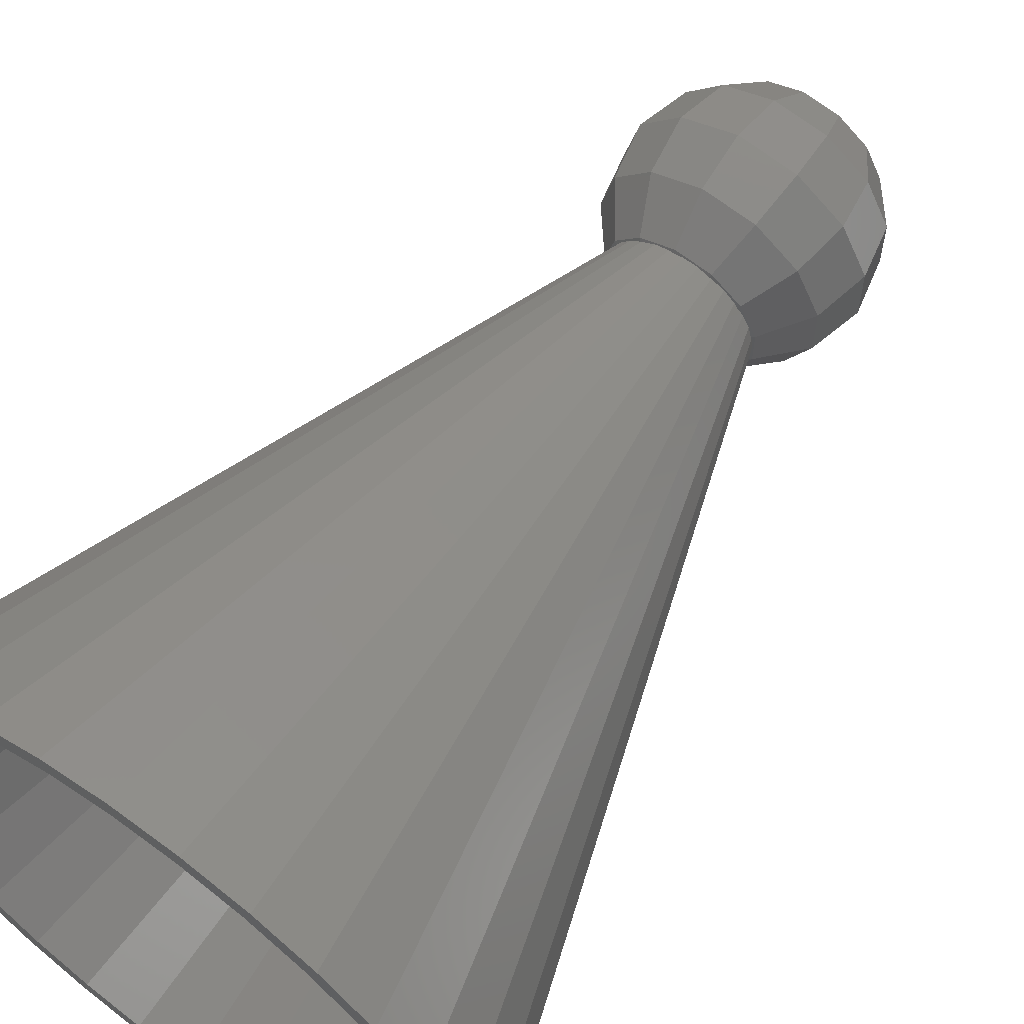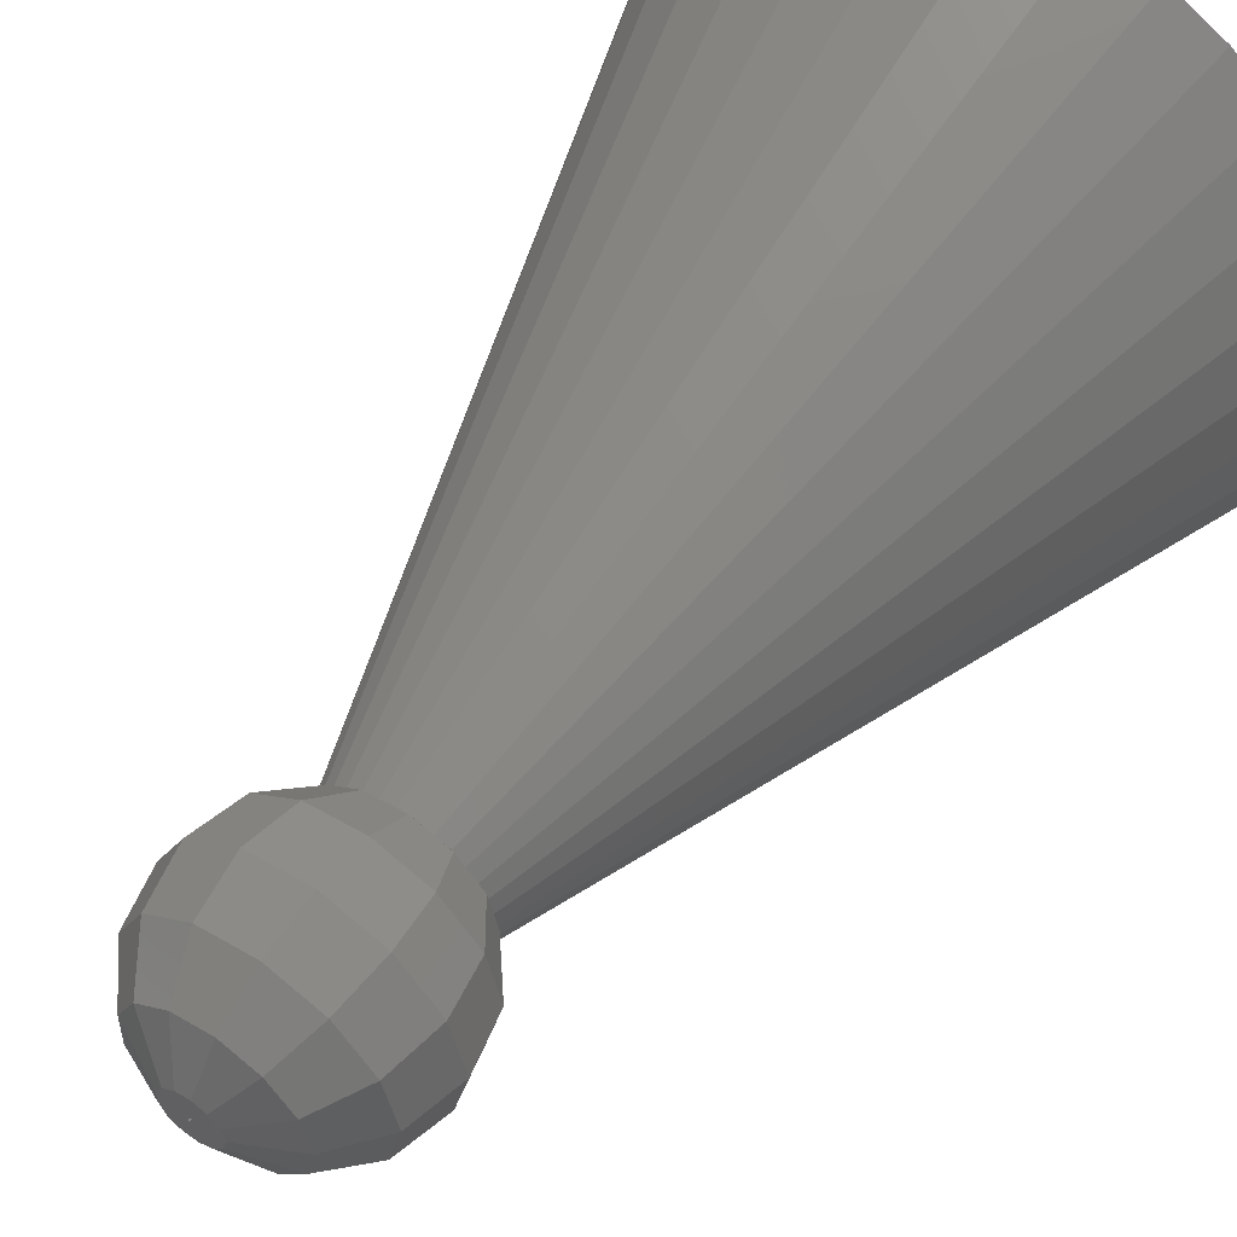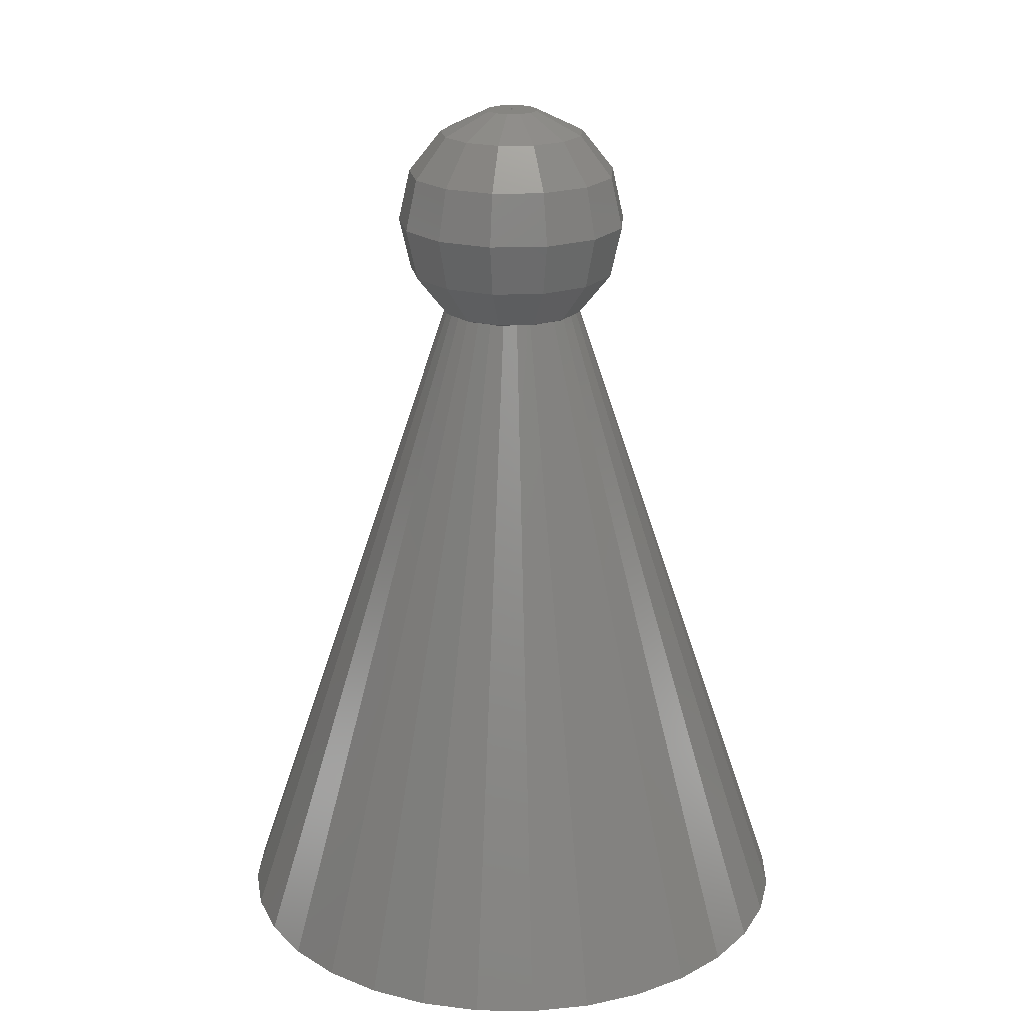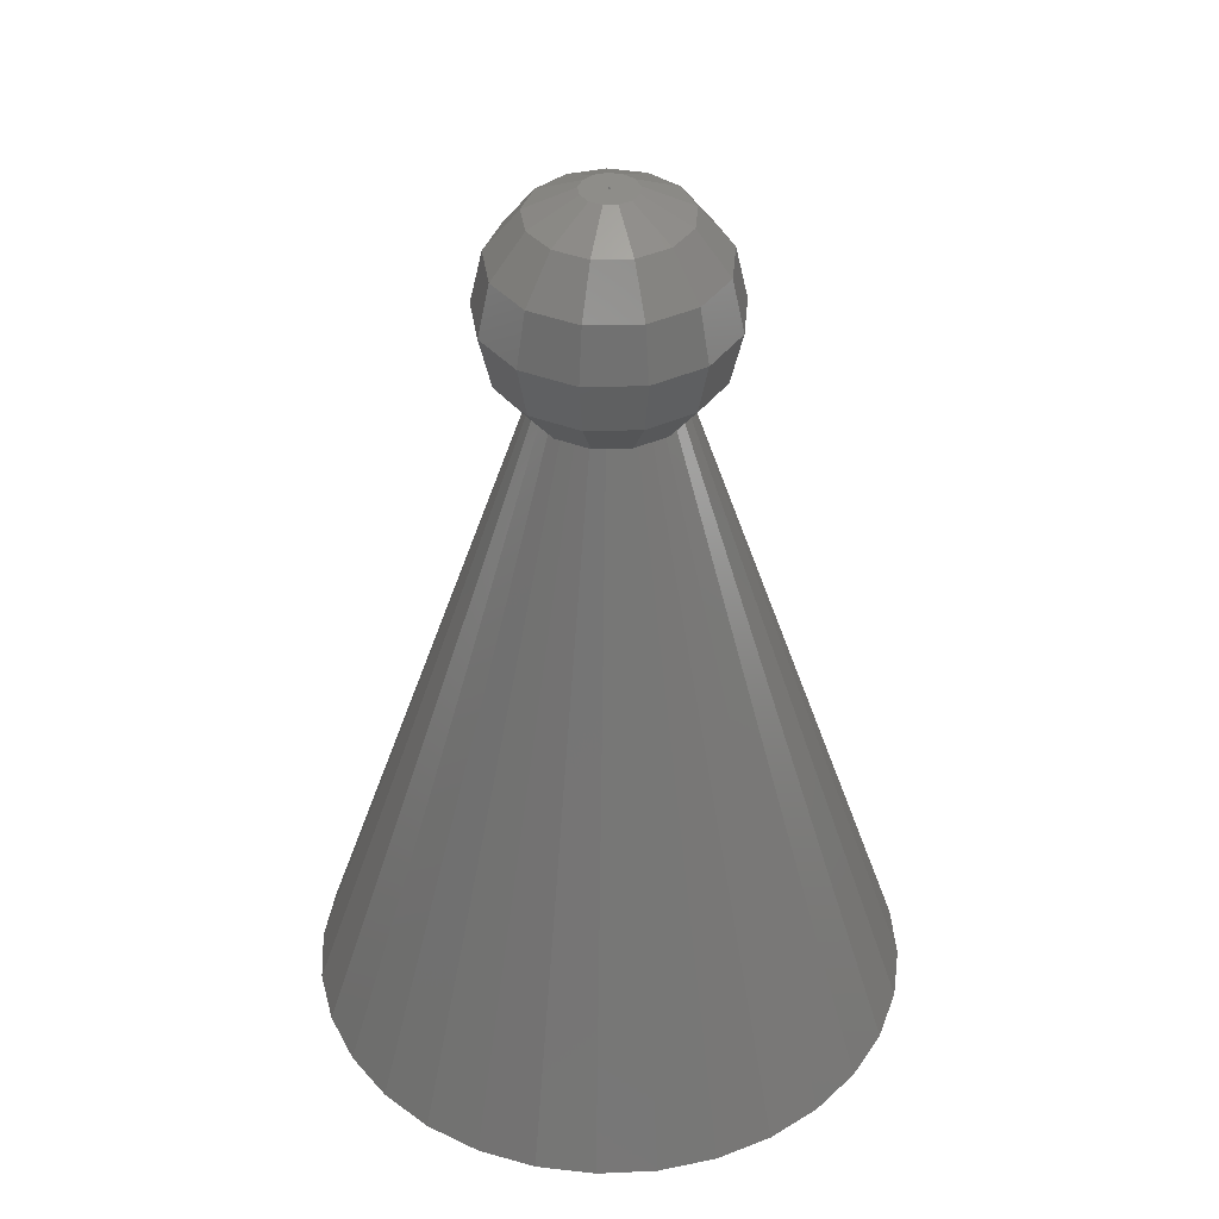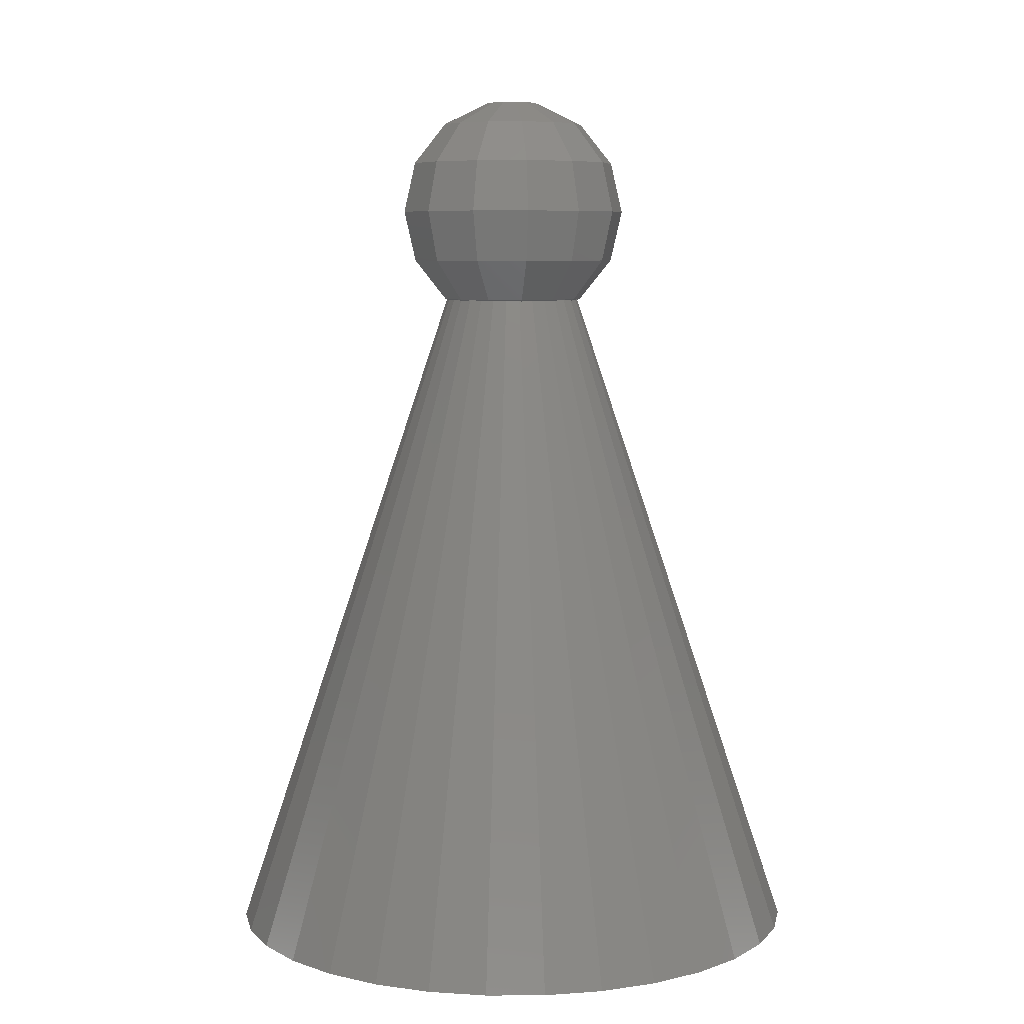
<metadata>
{"format":"stl","ext":"stl","renderer":"f3d","projection":"perspective","resolution":1024,"background":"white","views":[{"elev":62.9,"azim":-144.4,"up":"+Y"},{"elev":54.4,"azim":34.8,"up":"+Y"},{"elev":21.0,"azim":-37.9,"up":"+Z"},{"elev":39.2,"azim":-8.8,"up":"+Z"},{"elev":7.0,"azim":-28.8,"up":"+Z"}]}
</metadata>
<code>
# stl→obj: 232 verts, 460 faces
v -5 0 0
v -4.904 0.9755 0
v -4.904 -0.9755 0
v -4.619 1.913 0
v -4.577 0.9104 0
v -4.157 2.778 0
v -3.88 2.593 0
v -3.536 3.536 0
v -3.3 3.3 0
v -2.778 4.157 0
v -2.593 3.88 0
v -1.913 4.619 0
v -1.786 4.311 0
v -0.9755 4.904 0
v -0.9104 4.577 0
v 0 5 0
v 0 4.667 0
v 0.9755 4.904 0
v 0.9104 4.577 0
v 1.913 4.619 0
v 1.786 4.311 0
v 2.778 4.157 0
v 2.593 3.88 0
v 3.536 3.536 0
v 3.3 3.3 0
v 4.157 2.778 0
v 3.88 2.593 0
v 4.619 1.913 0
v -4.311 -1.786 0
v -4.577 -0.9104 0
v 4.667 0 0
v 4.904 0.9755 0
v 5 0 0
v 4.577 -0.9104 0
v 4.904 -0.9755 0
v 4.311 -1.786 0
v 4.619 -1.913 0
v 3.88 -2.593 0
v 4.157 -2.778 0
v 3.3 -3.3 0
v 3.536 -3.536 0
v 2.593 -3.88 0
v 2.778 -4.157 0
v 1.786 -4.311 0
v 1.913 -4.619 0
v 0.9104 -4.577 0
v 0.9755 -4.904 0
v 0 -4.667 0
v 0 -5 0
v -0.9104 -4.577 0
v -0.9755 -4.904 0
v -1.786 -4.311 0
v -1.913 -4.619 0
v -3.3 -3.3 0
v -2.778 -4.157 0
v -3.88 -2.593 0
v -3.536 -3.536 0
v -4.157 -2.778 0
v -4.619 -1.913 0
v -4.667 0 0
v -2.593 -3.88 0
v 4.577 0.9104 0
v 4.311 1.786 0
v -4.311 1.786 0
v -1.191 0 11.43
v -1.171 0.233 11.42
v -1.171 -0.233 11.42
v -1.154 -0.2982 11.41
v -1.101 -0.4561 11.42
v -1.158 -0.2854 11.41
v -0.9912 -0.6623 11.42
v -0.8832 -0.8003 11.41
v -0.8442 -0.8442 11.42
v -0.8921 -0.7903 11.41
v -0.6618 -0.9904 11.43
v -0.4573 -1.104 11.42
v -0.4232 -1.116 11.41
v -0.2325 -1.169 11.43
v -0.4104 -1.119 11.41
v 0 -1.192 11.42
v 0.1436 -1.183 11.41
v 0.2328 -1.171 11.42
v 0.157 -1.181 11.41
v 0.4559 -1.101 11.43
v 0.6642 -0.994 11.41
v 0.6786 -0.9832 11.41
v 0.8425 -0.8425 11.43
v 0.6886 -0.9746 11.41
v 0.9917 -0.6626 11.42
v 1.055 -0.5535 11.41
v 1.061 -0.5413 11.41
v 1.102 -0.4566 11.42
v 1.168 -0.2324 11.43
v 1.196 0 11.41
v 1.168 0.2324 11.43
v 1.195 0.01271 11.41
v 1.102 0.4566 11.42
v 0.9917 0.6626 11.42
v 1.048 0.5654 11.41
v 1.055 0.5535 11.41
v 0.8425 0.8425 11.43
v 0.6642 0.994 11.41
v 0.6686 0.9907 11.41
v 0.6786 0.9832 11.41
v 0.4559 1.101 11.43
v 0.2328 1.171 11.42
v 0 1.192 11.42
v 0.1299 1.184 11.41
v 0.1436 1.183 11.41
v -0.2325 1.169 11.43
v -0.4573 1.104 11.42
v -0.4354 1.112 11.41
v -0.4232 1.116 11.41
v -0.6618 0.9904 11.43
v -0.8442 0.8442 11.42
v -0.9912 0.6623 11.42
v -0.9004 0.7796 11.41
v -0.8921 0.7903 11.41
v -1.101 0.4561 11.42
v -1.158 0.2854 11.41
v 0 0 14
v -1.211 0.2984 11.44
v -1.211 -0.2984 11.44
v -0.9334 -0.8269 11.44
v -0.4422 -1.166 11.44
v 0.1503 -1.238 11.44
v 0.7084 -1.026 11.44
v 1.104 -0.5795 11.44
v 1.247 0 11.44
v 1.104 0.5795 11.44
v 0.7084 1.026 11.44
v 0.1503 1.238 11.44
v -0.4422 1.166 11.44
v -0.9334 0.8269 11.44
v -1.349 1.195 12.13
v -1.75 0.4312 12.13
v -1.75 -0.4312 12.13
v -1.349 -1.195 12.13
v -0.639 -1.685 12.13
v 0.2172 -1.789 12.13
v 1.024 -1.483 12.13
v 1.596 -0.8374 12.13
v 1.802 0 12.13
v 1.596 0.8374 12.13
v 1.024 1.483 12.13
v 0.2172 1.789 12.13
v -0.639 1.685 12.13
v -0.7092 1.87 13
v -1.497 1.326 13
v -1.942 0.4786 13
v -1.942 -0.4786 13
v -1.497 -1.326 13
v -0.7092 -1.87 13
v 0.2411 -1.985 13
v 1.136 -1.646 13
v 1.771 -0.9294 13
v 2 0 13
v 1.771 0.9294 13
v 1.136 1.646 13
v 0.2411 1.985 13
v 0.2172 1.789 13.87
v -0.639 1.685 13.87
v -1.349 1.195 13.87
v -1.75 0.4312 13.87
v -1.75 -0.4312 13.87
v -1.349 -1.195 13.87
v -0.639 -1.685 13.87
v 0.2172 -1.789 13.87
v 1.024 -1.483 13.87
v 1.596 -0.8374 13.87
v 1.802 0 13.87
v 1.596 0.8374 13.87
v 1.024 1.483 13.87
v 0.7084 1.026 14.56
v 0.1503 1.238 14.56
v -0.4422 1.166 14.56
v -0.9334 0.8269 14.56
v -1.211 0.2984 14.56
v -1.211 -0.2984 14.56
v -0.9334 -0.8269 14.56
v -0.4422 -1.166 14.56
v 0.1503 -1.238 14.56
v 0.7084 -1.026 14.56
v 1.104 -0.5795 14.56
v 1.247 0 14.56
v 1.104 0.5795 14.56
v 0.3941 0.2068 14.95
v 0.2528 0.3663 14.95
v 0.05364 0.4418 14.95
v -0.1578 0.4161 14.95
v -0.3331 0.2951 14.95
v -0.4321 0.1065 14.95
v -0.4321 -0.1065 14.95
v -0.3331 -0.2951 14.95
v -0.1578 -0.4161 14.95
v 0.05364 -0.4418 14.95
v 0.2528 -0.3663 14.95
v 0.3941 -0.2068 14.95
v 0.445 0 14.95
v -0.003261 -0.01639 14.95
v -0.006396 -0.01544 14.95
v -0.009286 -0.0139 14.95
v -0.01671 0 14.95
v -0.01639 -0.003261 14.95
v 0.009286 -0.0139 14.95
v 0.006396 -0.01544 14.95
v -0.01639 0.003261 14.95
v -0.01544 0.006396 14.95
v -0.0139 0.009286 14.95
v -0.01182 0.01182 14.95
v -0.009286 0.0139 14.95
v -0.006396 0.01544 14.95
v -0.003261 0.01639 14.95
v 0 0.01671 14.95
v 0.006396 0.01544 14.95
v 0.009286 0.0139 14.95
v 0.003261 0.01639 14.95
v 0.01182 0.01182 14.95
v 0.0139 0.009286 14.95
v 0.01544 0.006396 14.95
v 0.01639 0.003261 14.95
v 0.01671 0 14.95
v 0.01639 -0.003261 14.95
v 0.01544 -0.006396 14.95
v 0.0139 -0.009286 14.95
v 0.01182 -0.01182 14.95
v 0.003261 -0.01639 14.95
v 0 -0.01671 14.95
v -0.01182 -0.01182 14.95
v -0.0139 -0.009286 14.95
v -0.01544 -0.006396 14.95
v 0 0 15
f 1 2 3
f 3 2 4
f 5 4 6
f 7 6 8
f 9 8 10
f 11 10 12
f 13 12 14
f 15 14 16
f 17 16 18
f 19 18 20
f 21 20 22
f 23 22 24
f 25 24 26
f 27 26 28
f 29 3 30
f 31 32 33
f 34 33 35
f 36 35 37
f 38 37 39
f 40 39 41
f 42 41 43
f 44 43 45
f 46 45 47
f 48 47 49
f 50 49 51
f 52 51 53
f 54 53 55
f 56 55 57
f 3 57 58
f 3 58 59
f 30 3 60
f 56 3 29
f 54 55 56
f 3 56 57
f 61 53 54
f 52 53 61
f 62 32 31
f 27 28 63
f 28 32 62
f 28 62 63
f 31 33 34
f 34 35 36
f 36 37 38
f 38 39 40
f 40 41 42
f 42 43 44
f 44 45 46
f 46 47 48
f 48 49 50
f 50 51 52
f 64 6 7
f 5 6 64
f 3 4 5
f 60 3 5
f 7 8 9
f 9 10 11
f 11 12 13
f 13 14 15
f 15 16 17
f 17 18 19
f 19 20 21
f 21 22 23
f 23 24 25
f 25 26 27
f 1 65 2
f 2 65 66
f 1 3 65
f 65 3 67
f 3 59 67
f 68 59 69
f 70 59 68
f 67 59 70
f 59 58 69
f 69 58 71
f 58 57 71
f 72 57 73
f 74 57 72
f 71 57 74
f 73 57 55
f 75 73 55
f 75 55 53
f 76 75 53
f 76 53 51
f 77 76 51
f 78 79 51
f 79 77 51
f 78 51 49
f 80 78 49
f 80 49 47
f 81 80 47
f 82 83 47
f 83 81 47
f 84 82 47
f 45 84 47
f 85 84 45
f 43 85 45
f 86 85 43
f 87 86 41
f 41 86 43
f 88 86 87
f 89 87 41
f 39 89 41
f 90 89 39
f 91 90 37
f 37 90 39
f 92 91 37
f 93 92 37
f 35 93 37
f 94 93 35
f 33 94 35
f 32 95 96
f 33 32 94
f 94 32 96
f 28 97 95
f 32 28 95
f 26 98 99
f 100 26 99
f 100 97 26
f 97 28 26
f 24 101 98
f 26 24 98
f 102 103 22
f 22 103 104
f 22 104 101
f 22 101 24
f 105 102 20
f 20 102 22
f 106 105 18
f 18 105 20
f 107 108 16
f 16 108 109
f 16 109 106
f 16 106 18
f 14 110 16
f 16 110 107
f 12 111 14
f 14 111 112
f 14 112 113
f 113 110 14
f 10 114 12
f 12 114 111
f 8 115 10
f 10 115 114
f 6 116 8
f 8 116 117
f 8 117 118
f 8 118 115
f 4 119 6
f 6 119 116
f 2 66 4
f 4 66 120
f 4 120 119
f 121 30 60
f 5 121 60
f 64 121 5
f 7 121 64
f 9 121 7
f 11 121 9
f 13 121 11
f 15 121 13
f 17 121 15
f 17 19 121
f 19 21 121
f 21 23 121
f 23 25 121
f 25 27 121
f 27 63 121
f 63 62 121
f 62 31 121
f 31 34 121
f 34 36 121
f 36 38 121
f 38 40 121
f 40 42 121
f 42 44 121
f 44 46 121
f 121 46 48
f 121 48 50
f 121 50 52
f 121 52 61
f 121 61 54
f 121 54 56
f 121 56 29
f 121 29 30
f 66 122 120
f 123 122 65
f 123 65 67
f 123 67 70
f 65 122 66
f 68 123 70
f 123 69 124
f 123 68 69
f 124 71 74
f 71 124 69
f 72 124 74
f 124 72 73
f 124 73 75
f 124 75 125
f 125 76 77
f 76 125 75
f 79 125 77
f 125 78 126
f 125 79 78
f 126 80 81
f 80 126 78
f 126 81 83
f 126 82 127
f 126 83 82
f 82 84 127
f 127 85 86
f 85 127 84
f 127 86 88
f 88 87 127
f 127 87 89
f 89 90 128
f 89 128 127
f 128 90 91
f 91 92 128
f 128 92 93
f 93 94 129
f 93 129 128
f 94 96 129
f 100 130 97
f 97 130 129
f 97 129 95
f 95 129 96
f 100 99 130
f 104 131 101
f 101 131 130
f 130 99 98
f 101 130 98
f 104 103 131
f 109 132 106
f 106 132 131
f 131 103 102
f 106 131 105
f 105 131 102
f 109 108 132
f 107 132 108
f 133 132 110
f 133 110 113
f 110 132 107
f 112 133 113
f 111 133 112
f 134 133 114
f 134 114 115
f 134 115 118
f 114 133 111
f 117 134 118
f 116 134 117
f 122 134 119
f 122 119 120
f 119 134 116
f 122 135 134
f 122 136 135
f 137 136 123
f 123 136 122
f 124 137 123
f 138 137 124
f 125 138 124
f 139 138 125
f 126 139 125
f 140 139 126
f 140 126 127
f 141 140 127
f 141 127 128
f 142 141 128
f 142 128 129
f 142 129 143
f 129 130 143
f 143 130 144
f 130 131 144
f 144 131 145
f 131 132 145
f 145 132 146
f 132 133 146
f 133 147 146
f 133 134 147
f 134 135 147
f 147 135 148
f 135 149 148
f 135 136 149
f 136 150 149
f 151 150 137
f 137 150 136
f 138 151 137
f 152 151 138
f 139 152 138
f 153 152 139
f 140 153 139
f 154 153 140
f 154 140 141
f 155 154 141
f 155 141 142
f 156 155 142
f 156 142 143
f 157 156 143
f 143 144 157
f 157 144 158
f 144 145 158
f 158 145 159
f 145 146 159
f 159 146 160
f 146 147 160
f 147 148 160
f 160 148 161
f 161 148 162
f 148 149 162
f 162 149 163
f 149 150 163
f 163 150 164
f 151 165 150
f 150 165 164
f 165 151 152
f 166 165 152
f 166 152 153
f 167 166 153
f 167 153 154
f 168 167 154
f 155 168 154
f 169 168 155
f 156 169 155
f 170 169 156
f 157 170 156
f 171 170 157
f 157 158 171
f 158 172 171
f 158 159 172
f 159 173 172
f 159 160 173
f 160 161 173
f 173 161 174
f 161 175 174
f 161 162 175
f 175 162 176
f 162 163 176
f 176 163 177
f 163 164 177
f 177 164 178
f 165 179 164
f 164 179 178
f 179 165 166
f 179 166 180
f 180 166 167
f 181 180 167
f 181 167 168
f 182 181 168
f 169 182 168
f 183 182 169
f 170 183 169
f 184 183 170
f 171 184 170
f 185 184 171
f 172 185 171
f 172 186 185
f 172 173 186
f 173 174 186
f 174 187 186
f 174 188 187
f 174 175 188
f 175 189 188
f 175 176 189
f 189 176 190
f 176 177 190
f 190 177 191
f 177 178 191
f 191 178 192
f 178 179 193
f 192 178 193
f 193 179 180
f 193 180 194
f 194 180 181
f 194 181 195
f 195 181 182
f 196 195 182
f 183 196 182
f 197 196 183
f 184 197 183
f 198 197 184
f 185 198 184
f 199 198 185
f 186 199 185
f 186 187 199
f 192 193 194
f 196 192 195
f 195 192 194
f 197 192 196
f 198 192 197
f 200 192 198
f 187 192 199
f 188 192 187
f 189 192 188
f 190 192 189
f 191 192 190
f 201 202 192
f 203 192 204
f 205 206 198
f 207 192 203
f 208 192 207
f 209 192 208
f 210 192 209
f 211 192 210
f 212 192 211
f 213 192 212
f 214 192 213
f 199 192 214
f 215 216 199
f 199 214 217
f 216 218 199
f 218 219 199
f 219 220 199
f 220 221 199
f 221 222 199
f 222 223 199
f 199 223 198
f 223 224 198
f 224 225 198
f 225 226 198
f 226 205 198
f 206 227 198
f 227 228 198
f 228 200 198
f 201 192 200
f 202 229 192
f 229 230 192
f 231 192 230
f 204 192 231
f 217 215 199
f 232 204 231
f 232 203 204
f 232 231 230
f 232 230 229
f 232 229 202
f 232 202 201
f 232 201 200
f 232 200 228
f 232 228 227
f 206 232 227
f 205 232 206
f 226 232 205
f 225 232 226
f 224 232 225
f 223 232 224
f 222 232 223
f 221 232 222
f 220 232 221
f 219 232 220
f 218 232 219
f 216 232 218
f 215 232 216
f 217 232 215
f 214 232 217
f 214 213 232
f 213 212 232
f 212 211 232
f 211 210 232
f 210 209 232
f 209 208 232
f 208 207 232
f 207 203 232

</code>
